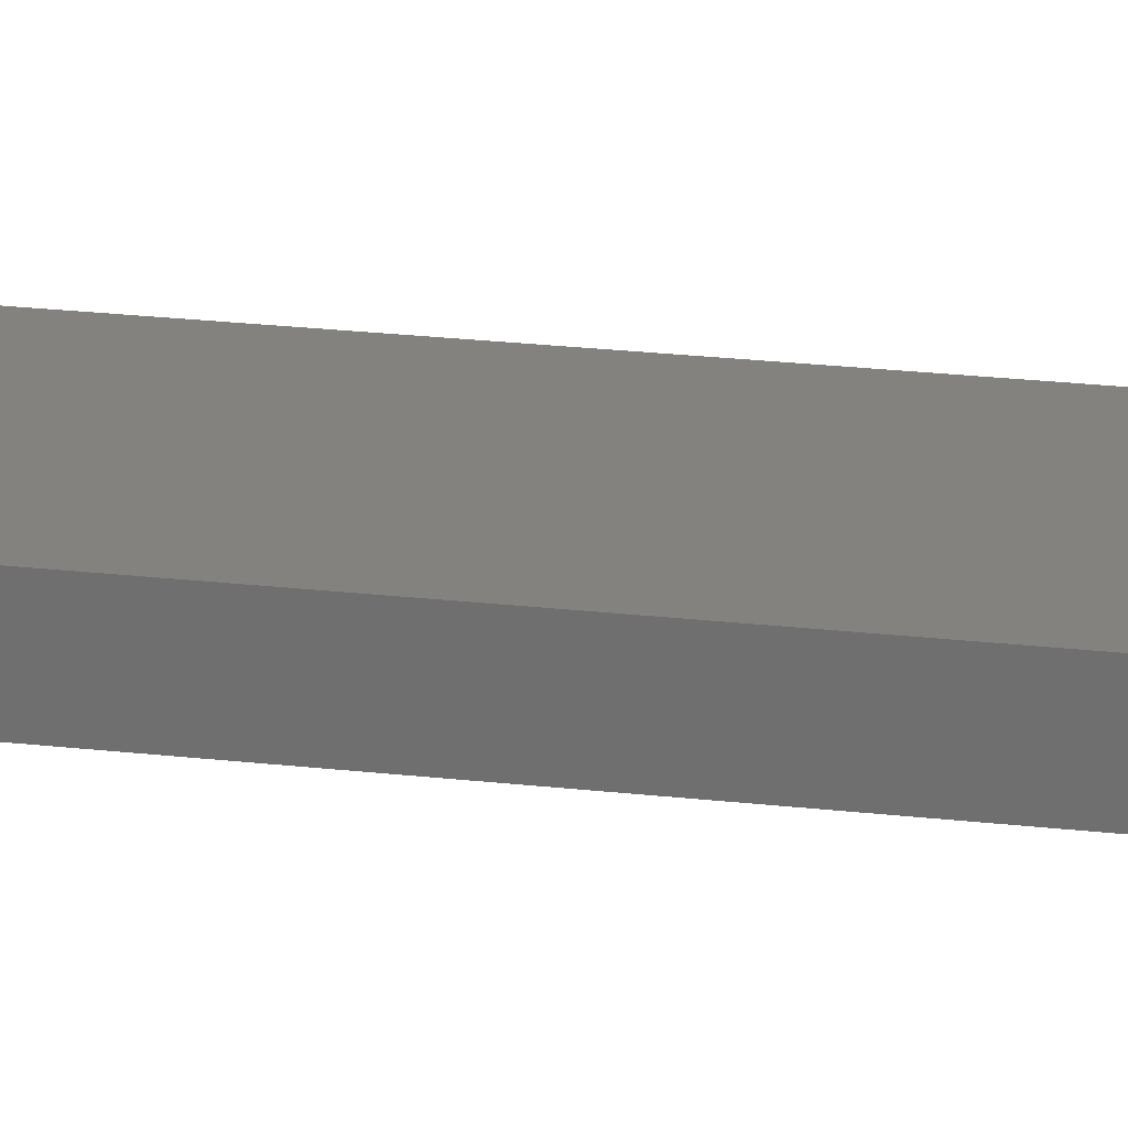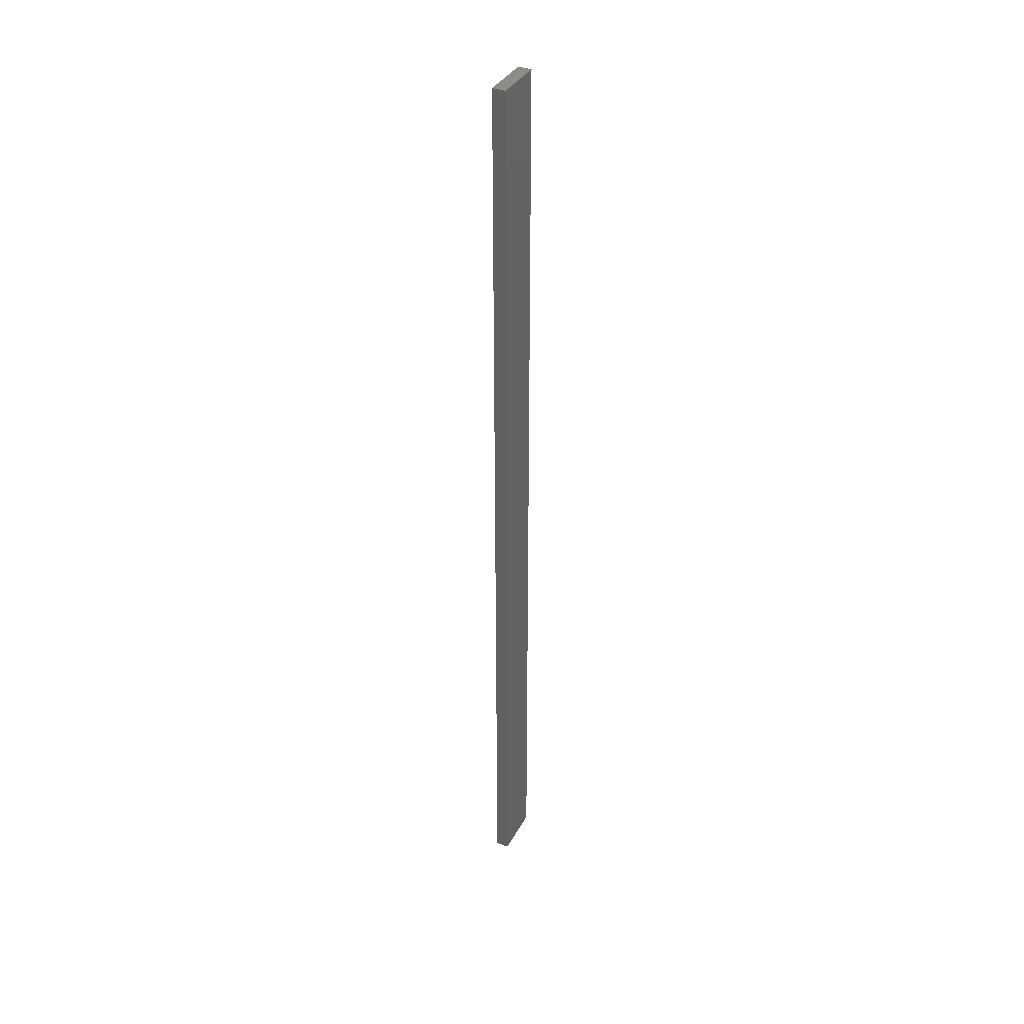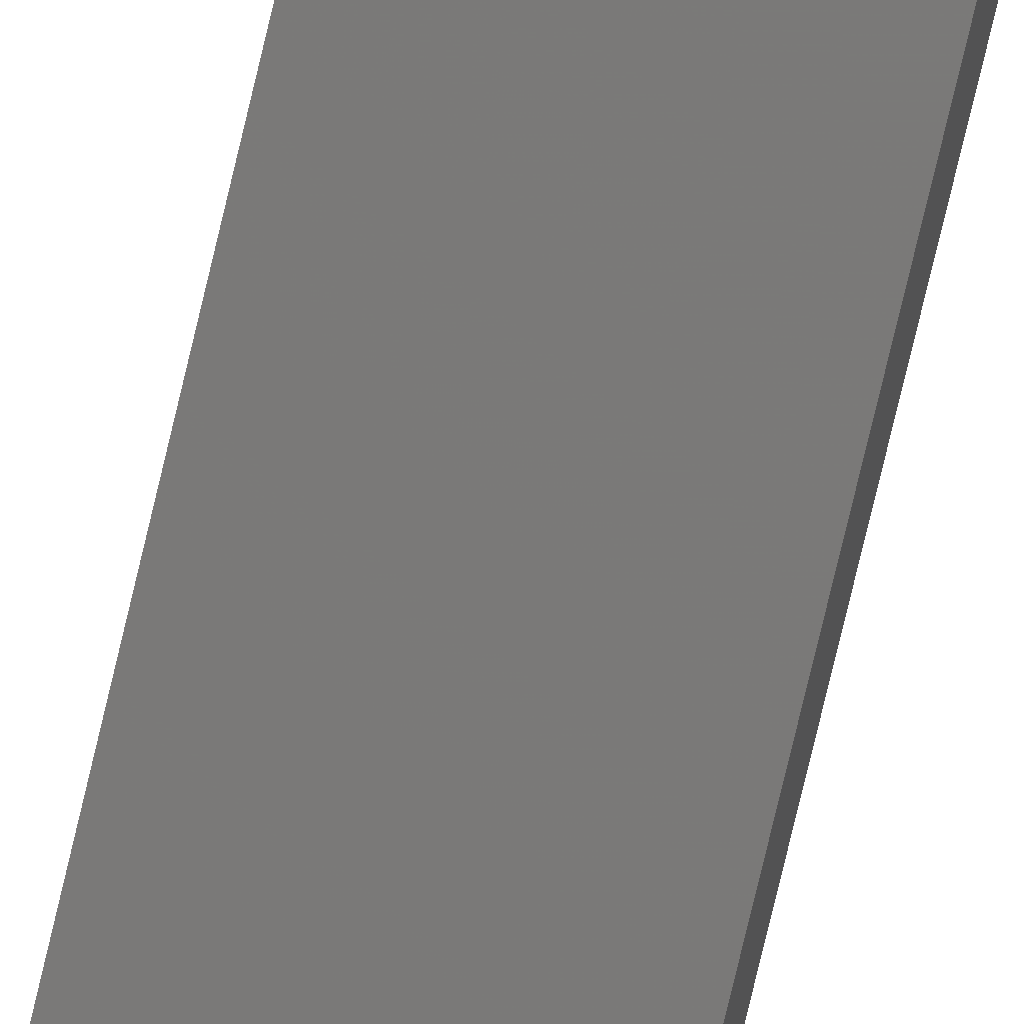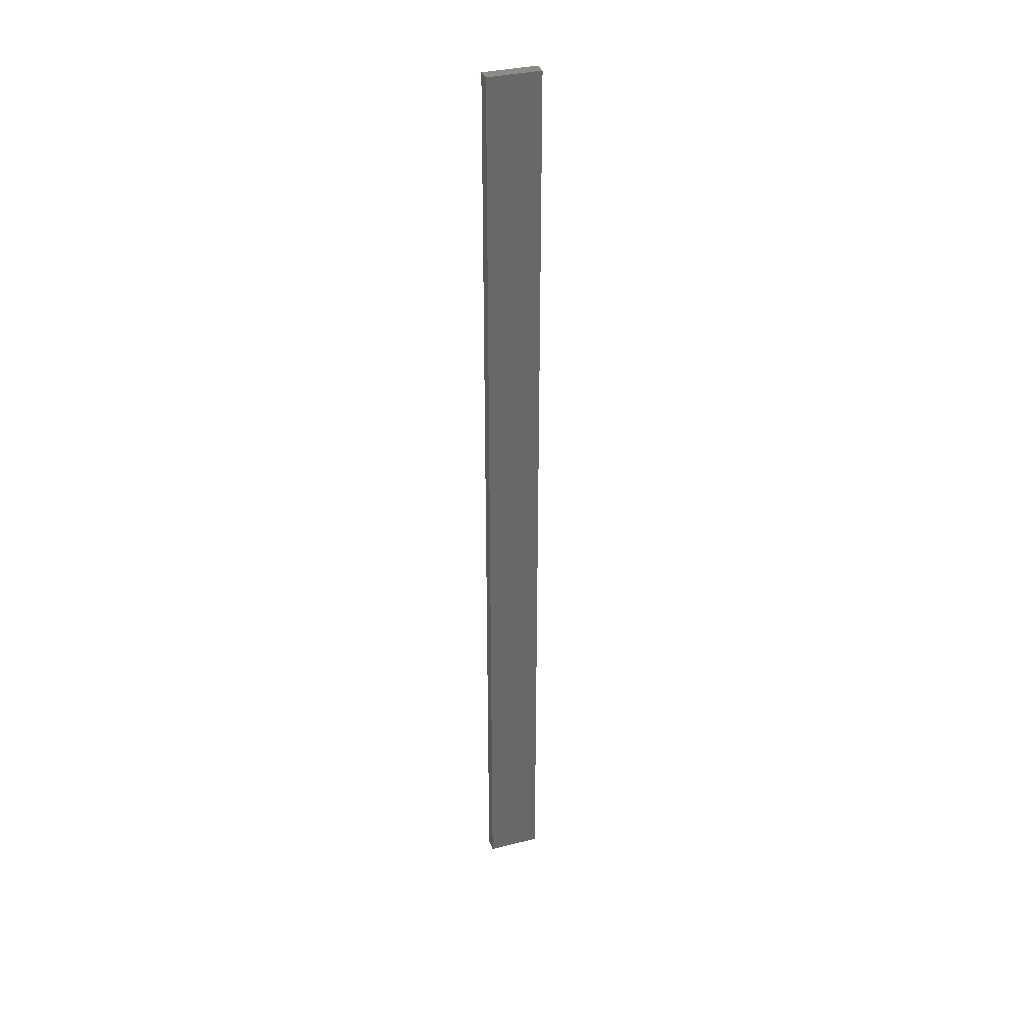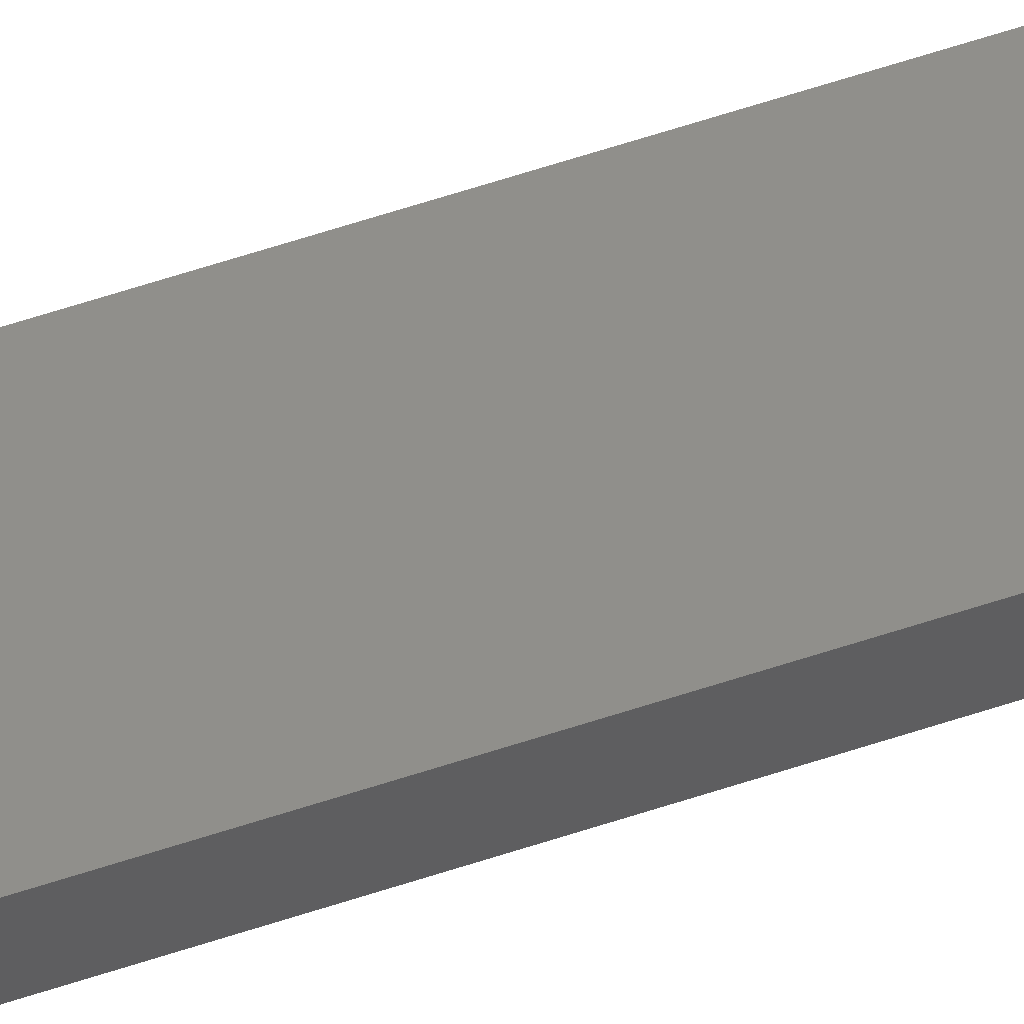
<metadata>
{"format":"stl","ext":"stl","renderer":"f3d","projection":"perspective","resolution":1024,"background":"white","views":[{"elev":7.6,"azim":120.2,"up":"+Y"},{"elev":36.5,"azim":103.7,"up":"+Z"},{"elev":-72.9,"azim":-13.1,"up":"+Y"},{"elev":34.5,"azim":149.7,"up":"+Z"},{"elev":63.7,"azim":-108.3,"up":"+Y"}]}
</metadata>
<code>
# stl→obj: 16 verts, 28 faces
v -18.99 -2.402 165.6
v -18.99 -2.402 169.2
v -19.06 -2.388 169.2
v -19.06 -2.388 165.6
v -19.12 -2.374 169.2
v -19.12 -2.374 165.6
v -19.19 -2.361 165.6
v -19.19 -2.361 169.2
v -19.18 -2.312 169.2
v -19.18 -2.312 165.6
v -18.98 -2.353 169.2
v -18.98 -2.353 165.6
v -19.04 -2.339 169.2
v -19.04 -2.339 165.6
v -19.11 -2.325 169.2
v -19.11 -2.325 165.6
f 1 2 3
f 4 3 5
f 4 1 3
f 6 4 5
f 7 5 8
f 7 6 5
f 7 9 10
f 8 9 7
f 11 12 13
f 13 14 15
f 12 14 13
f 14 16 15
f 15 10 9
f 16 10 15
f 12 2 1
f 11 2 12
f 15 9 8
f 5 15 8
f 13 15 5
f 3 13 5
f 11 13 3
f 2 11 3
f 10 16 7
f 16 6 7
f 16 14 6
f 14 4 6
f 14 12 4
f 12 1 4

</code>
